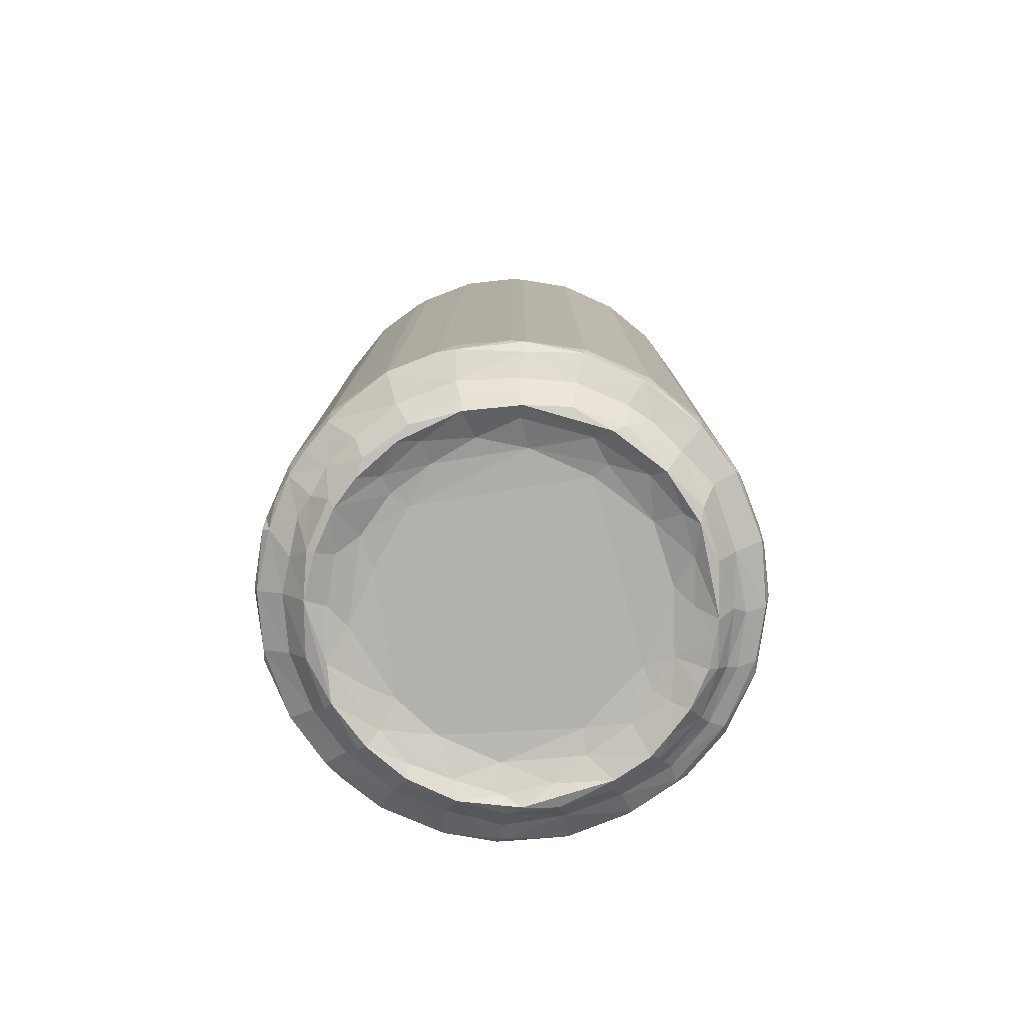
<metadata>
{"format":"obj","ext":"obj","renderer":"f3d","projection":"perspective","resolution":1024,"background":"white","views":[{"elev":-79.1,"azim":-166.5,"up":"+Z"}]}
</metadata>
<code>
v 0.6892 0.4492 0.2161
v 0.6876 0.4865 0.1833
v 0.653 0.4847 0.2545
v 0.5038 0.7284 0.1874
v 0.5135 0.6674 0.2167
v 0.4933 0.7014 0.2856
v 0.5017 0.9473 0.1439
v 0.5825 0.7269 0.1505
v 0.7454 0.5288 0.1465
v 0.6261 0.7507 0.1107
v 0.6666 0.7735 0.04051
v 0.7031 0.786 0.01022
v 0.6619 0.9007 0.01223
v 0.41 0.902 0.2896
v 0.3925 0.9648 0.2374
v 0.4172 0.9362 0.189
v 0.3732 1.205 0.1965
v 0.49 1.203 0.1268
v 0.3637 1.184 0.2532
v 0.5484 0.9882 0.08369
v 0.6188 0.9781 0.006993
v 0.6991 1.036 0.05835
v 0.5713 1.204 0.01839
v 0.6066 1.371 0.005911
v 0.6582 1.235 0.04844
v 0.8834 0.3072 0.21
v 0.881 0.3022 0.2817
v 0.9296 0.3025 0.1874
v 0.9365 0.3831 0.1471
v 1.163 0.3197 0.1288
v 0.9724 0.4631 0.045
v 0.9586 0.423 0.1089
v 1.009 0.4869 0.008716
v 1.104 0.2087 0.2892
v 1.163 0.192 0.2366
v 1.137 0.2159 0.1891
v 1.419 0.1693 0.1987
v 1.406 0.2852 0.1294
v 1.19 0.376 0.03996
v 1.17 0.4258 0.008983
v 1.259 0.5319 0.07693
v 1.38 0.1629 0.2565
v 1.415 0.3603 0.02514
v 1.559 0.4018 0.005893
v 1.411 0.4557 0.04856
v 0.7726 0.5707 0.1005
v 0.8121 0.6426 0.009366
v 0.9129 0.5603 0.01018
v 0.764 0.7295 0.01519
v 0.8239 0.8496 0.07681
v 0.8803 0.6797 0.04955
v 0.9447 0.7427 0.08435
v 1.051 0.6226 0.0768
v 0.9532 0.8383 0.09497
v 0.763 1.13 0.08663
v 0.7834 1.407 0.08707
v 1.246 0.6412 0.09479
v 1.609 0.5821 0.08706
v 1.712 1.691 0.09507
v 0.6676 0.4673 3.582
v 0.5024 0.6813 3.574
v 0.3643 1.179 3.584
v 0.3932 0.9614 3.577
v 0.411 0.8999 3.586
v 0.8848 0.2998 3.575
v 1.43 0.1625 3.585
v 1.102 0.2096 3.584
v 1.361 0.1654 3.585
v 1.167 0.1911 3.578
v 0.7594 0.4092 3.644
v 0.605 0.5685 3.649
v 0.7021 0.5009 3.726
v 0.5112 0.7051 3.661
v 0.4228 0.9385 3.676
v 0.5762 0.7258 3.81
v 0.6926 0.664 3.95
v 0.7686 0.5637 3.942
v 0.6213 0.7607 3.951
v 0.5329 0.961 3.933
v 0.5444 0.955 4.068
v 0.6294 0.7521 4.08
v 0.6156 0.8109 4.1
v 0.7132 0.6596 4.099
v 0.7672 0.5714 4.075
v 0.7437 0.7209 4.058
v 0.6449 0.9092 4.055
v 0.3816 1.211 3.663
v 0.5023 1.203 3.944
v 0.5156 1.254 4.101
v 0.508 1.185 4.074
v 0.5411 1.012 4.1
v 0.6326 1.053 4.041
v 0.7395 0.8393 4.04
v 0.5811 1.323 4.057
v 0.9012 0.3141 3.662
v 1.139 0.2217 3.676
v 0.9416 0.431 3.945
v 0.8802 0.4852 4.052
v 1.17 0.3301 3.936
v 1.152 0.3447 4.063
v 0.8173 0.5435 4.101
v 0.9781 0.4249 4.102
v 0.9218 0.5423 4.058
v 1.11 0.4439 4.055
v 1.41 0.1793 3.663
v 1.409 0.2997 3.934
v 1.175 0.3493 4.101
v 1.072 0.5113 4.04
v 1.262 0.3884 4.058
v 1.269 0.4467 4.04
v 1.409 0.3052 4.084
v 1.374 0.3219 4.098
v 1.53 0.3863 4.054
v 0.8548 0.6528 4.04
v 0.9973 0.5981 4.04
v 1.023 1.113 4.04
v 1.074 1.01 4.04
v 0.9476 1.577 4.04
v 0.9818 1.288 4.04
v 1.237 0.8594 4.04
v 1.148 0.9409 4.041
v 1.505 0.8591 4.041
v 1.222 1.065 4.078
v 1.295 1.002 4.079
v 1.157 1.185 4.079
v 1.514 0.9915 4.08
v 1.501 1.137 4.081
v 1.404 1.24 4.094
v 0.3658 1.248 0.2801
v 0.4038 1.495 0.2256
v 0.4161 1.503 0.195
v 0.5171 1.485 0.1376
v 0.3921 1.447 0.2904
v 0.5809 1.427 0.03865
v 0.6624 1.422 0.03264
v 0.6126 1.652 0.1184
v 0.6913 1.605 0.001368
v 0.5014 1.731 0.2902
v 0.5066 1.715 0.1954
v 0.8014 1.811 0.03825
v 0.7016 1.792 0.1298
v 0.5804 1.825 0.2053
v 0.6894 1.95 0.1941
v 0.6652 1.944 0.2575
v 0.6934 1.967 1.767
v 0.9729 1.637 0.09516
v 0.7567 1.6 0.0436
v 0.9077 1.674 0.07691
v 0.8585 1.811 0.002788
v 0.9356 1.795 0.04919
v 0.7784 1.876 0.1283
v 0.9925 1.937 0.01899
v 1.194 1.807 0.09021
v 1.176 1.991 0.004032
v 1.199 1.939 0.04291
v 1.387 1.9 0.07478
v 0.8995 2.11 0.2004
v 0.8864 2.114 0.2515
v 0.9528 2.011 0.1322
v 1.183 2.037 0.04218
v 1.131 2.174 0.1777
v 1.167 2.084 0.1166
v 1.109 2.206 0.2102
v 1.168 2.222 0.2366
v 1.388 2.243 0.1978
v 1.414 2.023 0.006995
v 1.406 2.068 0.04579
v 1.413 2.127 0.1284
v 1.385 2.25 0.2809
v 0.41 1.512 3.552
v 0.3932 1.453 3.553
v 0.5024 1.732 3.558
v 0.6644 1.943 3.569
v 0.8882 2.115 1.728
v 1.108 2.206 1.855
v 1.167 2.222 1.824
v 1.379 2.25 2.344
v 0.3665 1.253 3.584
v 0.8826 2.112 3.555
v 1.105 2.205 3.557
v 1.163 2.221 3.58
v 1.404 2.252 3.59
v 0.4157 1.475 3.659
v 0.5108 1.716 3.654
v 0.535 1.443 3.948
v 0.5384 1.445 4.079
v 0.5453 1.406 4.103
v 0.6495 1.441 4.042
v 0.5978 1.608 3.94
v 0.6368 1.57 4.074
v 0.6389 1.647 4.103
v 0.6277 1.656 4.084
v 0.7053 1.573 4.041
v 0.5794 1.687 3.816
v 0.6427 1.893 3.652
v 0.7143 1.904 3.756
v 0.6742 1.726 3.948
v 0.7666 1.858 3.92
v 0.7228 1.689 4.06
v 0.8147 2.041 3.656
v 1.119 1.457 4.082
v 1.082 1.587 4.079
v 0.8549 1.78 4.041
v 0.7714 1.844 4.08
v 0.9062 1.955 3.945
v 0.957 1.985 4.084
v 0.8073 1.852 4.096
v 0.9242 1.947 4.098
v 0.9786 1.757 4.041
v 1.101 1.733 4.08
v 0.9984 1.904 4.046
v 1.11 1.923 4.039
v 1.246 1.638 4.034
v 1.44 1.518 4.079
v 1.476 1.365 4.081
v 1.398 1.637 4.037
v 1.212 1.802 4.085
v 1.249 1.967 4.039
v 1.512 1.795 4.078
v 1.535 1.955 4.039
v 0.9078 2.109 3.648
v 0.935 2.033 3.827
v 1.037 2.029 3.941
v 1.136 2.198 3.665
v 1.164 2.127 3.827
v 1.114 1.987 4.058
v 1.159 2.069 4.099
v 1.173 2.081 3.948
v 1.414 2.234 3.662
v 1.406 2.111 3.948
v 1.215 2.072 4.098
v 1.408 2.109 4.073
v 1.299 2.029 4.055
v 1.392 2.095 4.101
v 1.45 0.1646 0.28
v 1.682 0.2256 0.184
v 1.65 0.1914 0.2359
v 1.665 0.2999 0.1438
v 1.628 0.3796 0.03855
v 1.623 0.461 0.03255
v 1.712 0.2088 0.217
v 1.783 0.3706 0.1303
v 1.807 0.4903 0.001376
v 1.916 0.3053 0.1953
v 1.933 0.3006 0.291
v 1.875 0.4232 0.12
v 2.013 0.6001 0.03831
v 2.118 0.4422 0.2378
v 2.141 0.4729 0.1962
v 2.061 0.5559 0.1287
v 1.829 0.7513 0.0949
v 1.806 0.5682 0.04846
v 1.952 0.935 0.095
v 1.983 0.6293 0.001638
v 1.966 0.6801 0.03874
v 2.044 0.837 0.05855
v 2.211 0.7557 0.1297
v 2.108 0.7965 0.004986
v 2.148 0.7864 0.03221
v 2.198 1.001 0.004478
v 2.064 1.027 0.07816
v 2.179 1.158 0.03565
v 2.064 1.275 0.0859
v 2.159 0.4799 0.2837
v 2.167 0.4907 1.38
v 2.316 0.7109 0.1948
v 2.272 0.637 0.2026
v 2.315 0.6847 0.2835
v 2.418 0.9404 0.259
v 2.406 0.9324 0.1956
v 2.334 0.7289 0.9947
v 2.237 0.9775 0.04254
v 2.298 0.9623 0.1309
v 2.2 1.435 0.00848
v 2.253 1.201 0.02503
v 2.329 1.214 0.1288
v 2.44 1.235 0.1955
v 2.451 1.186 0.213
v 2.451 1.242 0.2804
v 2.426 0.9884 1.597
v 1.933 0.3006 3.556
v 1.713 0.2088 3.552
v 1.651 0.1915 3.575
v 2.404 0.8994 2.612
v 2.308 0.6752 2.826
v 2.449 1.162 2.346
v 2.414 0.926 3.596
v 2.144 0.4628 3.571
v 2.314 0.6834 3.557
v 2.452 1.227 3.576
v 2.424 0.9703 3.559
v 2.449 1.158 3.573
v 1.661 0.2692 3.786
v 1.684 0.2117 3.65
v 1.639 0.3329 3.948
v 1.917 0.3111 3.658
v 1.635 0.4461 4.04
v 1.628 0.3477 4.101
v 1.651 0.3388 4.08
v 1.732 0.3671 3.943
v 1.771 0.435 4.074
v 1.765 0.5005 4.04
v 1.855 0.4255 4.085
v 1.886 0.3777 3.816
v 2.126 0.4698 3.658
v 1.949 0.4884 3.944
v 2.049 0.5672 3.943
v 1.86 0.4236 3.952
v 1.928 0.4908 4.101
v 1.891 0.5224 4.059
v 1.791 1.136 4.04
v 1.62 1.072 4.08
v 1.663 1.203 4.079
v 2.035 0.712 4.041
v 2.135 0.6774 3.95
v 2.185 0.7527 4.085
v 2.045 0.566 4.08
v 2.036 0.625 4.074
v 2.148 0.7236 4.098
v 2.153 0.8968 4.046
v 2.195 1.058 4.042
v 2.223 0.5785 3.64
v 2.31 0.7033 3.646
v 2.241 0.7258 3.805
v 2.194 0.761 3.95
v 2.284 0.9643 3.936
v 2.389 0.9405 3.687
v 2.275 0.9633 4.062
v 2.233 0.8896 4.099
v 2.439 1.209 3.652
v 2.311 1.203 3.952
v 2.273 1.014 4.098
v 2.31 1.209 4.077
v 2.198 1.335 4.043
v 2.296 1.199 4.101
v 1.908 1.48 0.09497
v 1.587 1.837 0.08588
v 1.601 1.941 0.04349
v 1.77 1.76 0.08348
v 1.782 1.841 0.05607
v 1.687 1.965 0.01162
v 1.877 1.863 0.01203
v 1.925 1.623 0.08301
v 2.122 1.383 0.05674
v 2.04 1.578 0.05771
v 2.11 1.611 0.01198
v 1.992 1.768 0.01411
v 1.834 1.934 0.02354
v 2.005 1.805 0.02647
v 2.141 1.625 0.02601
v 1.992 1.917 0.1289
v 2.082 1.818 0.1145
v 2.156 1.747 0.132
v 2.156 1.91 0.1925
v 2.075 1.986 0.1943
v 1.627 2.017 0.01927
v 1.663 2.094 0.1295
v 1.464 2.246 0.2262
v 1.674 2.202 0.1938
v 1.676 2.217 0.2268
v 1.853 2.002 0.1159
v 1.878 2.127 0.1998
v 1.714 2.204 1.44
v 1.951 2.082 0.1933
v 1.934 2.111 0.2502
v 2.145 1.949 0.2466
v 2.293 1.459 0.1263
v 2.225 1.602 0.116
v 2.403 1.479 0.195
v 2.414 1.489 0.2291
v 2.288 1.714 0.1837
v 2.321 1.712 0.2141
v 2.404 1.516 0.9306
v 2.237 1.821 0.2099
v 2.298 1.754 0.2504
v 1.454 2.248 1.715
v 1.651 2.222 1.813
v 1.952 2.098 1.506
v 1.91 2.123 2.154
v 2.13 1.962 2.306
v 2.423 1.449 2.768
v 2.175 1.913 2.531
v 2.326 1.705 2.345
v 2.415 1.487 3.569
v 1.653 2.222 3.549
v 1.712 2.205 3.576
v 1.932 2.113 3.574
v 2.149 1.947 3.54
v 2.313 1.731 3.589
v 1.613 1.492 4.08
v 1.568 1.659 4.081
v 1.772 1.34 4.04
v 1.747 1.569 4.041
v 1.64 1.864 4.042
v 1.707 1.738 4.041
v 1.937 1.791 4.041
v 1.734 1.926 4.044
v 1.802 1.871 4.042
v 2.156 1.467 4.041
v 2.075 1.613 4.041
v 2.142 1.574 4.055
v 2.051 1.852 3.927
v 1.985 1.74 4.042
v 1.846 1.98 4.1
v 1.905 1.879 4.065
v 1.972 1.887 4.098
v 2.056 1.701 4.056
v 2.095 1.761 4.098
v 2.181 1.644 4.1
v 1.859 1.991 3.949
v 2.046 1.844 4.074
v 1.863 1.986 4.07
v 2.192 1.659 3.947
v 2.186 1.664 4.071
v 2.042 1.828 4.1
v 1.685 2.2 3.65
v 1.927 2.096 3.654
v 1.642 2.079 3.953
v 1.553 2.028 4.058
v 1.682 1.985 4.057
v 1.628 2.074 4.102
v 1.753 2.018 4.099
v 2.135 1.945 3.642
v 2.406 1.482 3.642
v 2.296 1.725 3.66
v 2.28 1.444 3.951
v 2.272 1.408 4.098
v 2.275 1.454 4.072
v 2.223 1.549 4.098
f 4 7 8
f 5 4 2
f 8 9 2
f 1 5 2
f 1 3 5
f 8 10 9
f 8 2 4
f 6 14 5
f 15 5 14
f 15 16 5
f 16 15 17
f 7 4 16
f 4 5 16
f 16 18 7
f 19 17 15
f 18 16 17
f 20 11 10
f 20 21 11
f 21 12 11
f 21 13 12
f 21 22 13
f 8 7 10
f 20 10 7
f 21 20 23
f 18 23 20
f 23 24 21
f 21 25 22
f 21 24 25
f 20 7 18
f 1 2 26
f 26 2 28
f 9 29 2
f 28 29 30
f 29 28 2
f 32 29 9
f 1 26 27
f 27 26 34
f 35 34 26
f 35 26 36
f 30 36 28
f 28 36 26
f 36 37 35
f 36 30 38
f 39 32 31
f 40 31 33
f 40 39 31
f 29 32 30
f 30 32 39
f 42 35 37
f 38 37 36
f 39 40 43
f 39 43 30
f 43 40 44
f 40 41 45
f 43 38 30
f 40 45 44
f 11 46 10
f 47 46 11
f 31 32 46
f 48 31 46
f 47 48 46
f 46 9 10
f 46 32 9
f 11 12 47
f 47 12 49
f 47 49 51
f 49 12 50
f 49 50 51
f 31 48 33
f 48 47 51
f 48 51 53
f 48 53 33
f 51 50 52
f 51 52 53
f 12 13 50
f 13 22 50
f 22 55 50
f 50 55 54
f 22 25 55
f 55 56 54
f 50 54 52
f 40 33 41
f 33 53 41
f 41 53 57
f 53 52 54
f 53 54 57
f 41 57 58
f 54 59 57
f 3 1 60
f 6 5 61
f 5 3 61
f 15 62 19
f 14 63 15
f 14 64 63
f 27 34 65
f 34 35 67
f 34 67 65
f 6 64 14
f 64 6 61
f 15 63 62
f 61 3 60
f 1 27 65
f 42 68 35
f 42 66 68
f 65 60 1
f 35 68 69
f 67 35 69
f 60 72 71
f 60 70 72
f 61 73 64
f 73 75 74
f 60 71 61
f 71 73 61
f 71 75 73
f 72 75 71
f 75 77 76
f 75 78 79
f 78 81 80
f 75 76 78
f 78 76 81
f 81 84 83
f 81 76 84
f 83 85 82
f 81 83 82
f 82 85 86
f 64 74 63
f 63 74 62
f 64 73 74
f 74 75 79
f 62 74 87
f 74 88 87
f 74 79 88
f 88 90 89
f 78 80 79
f 80 82 91
f 81 82 80
f 86 91 82
f 86 92 91
f 86 93 92
f 79 90 88
f 79 80 90
f 80 89 90
f 80 91 89
f 91 94 89
f 91 92 94
f 65 70 60
f 70 65 95
f 72 70 95
f 65 67 95
f 95 97 77
f 95 99 97
f 97 99 100
f 101 98 102
f 97 102 98
f 101 102 103
f 100 102 97
f 102 104 103
f 67 69 96
f 67 96 95
f 69 68 96
f 96 99 95
f 68 105 96
f 105 106 96
f 102 100 107
f 102 107 104
f 104 107 109
f 104 110 108
f 96 106 99
f 99 106 111
f 99 111 100
f 100 112 107
f 100 111 112
f 109 110 104
f 109 107 112
f 109 112 113
f 109 113 110
f 72 77 75
f 72 95 77
f 76 77 84
f 77 98 84
f 77 97 98
f 84 101 83
f 85 83 101
f 84 98 101
f 103 114 101
f 85 101 114
f 85 93 86
f 85 114 93
f 103 115 114
f 103 108 115
f 103 104 108
f 114 115 93
f 93 115 116
f 115 117 116
f 92 93 118
f 93 116 118
f 118 116 119
f 115 108 120
f 108 110 120
f 115 120 117
f 120 121 117
f 120 110 122
f 117 121 123
f 121 120 124
f 116 117 125
f 117 123 125
f 121 124 123
f 120 122 124
f 122 126 124
f 124 128 123
f 124 127 128
f 124 126 127
f 17 129 130
f 18 131 132
f 18 17 131
f 17 130 131
f 18 134 23
f 23 134 24
f 24 135 25
f 134 136 137
f 134 137 24
f 24 137 135
f 134 18 132
f 132 136 134
f 17 19 129
f 129 133 130
f 131 138 139
f 136 141 140
f 136 140 137
f 132 131 139
f 132 139 136
f 136 139 141
f 139 138 142
f 139 142 143
f 139 143 141
f 142 144 143
f 131 130 138
f 142 138 144
f 25 56 55
f 25 135 56
f 56 146 54
f 135 137 147
f 135 147 56
f 56 148 146
f 137 140 149
f 147 148 56
f 137 150 147
f 137 149 150
f 147 150 148
f 141 151 140
f 141 143 151
f 140 152 149
f 150 153 148
f 150 149 154
f 149 152 154
f 54 146 59
f 154 155 150
f 150 155 153
f 153 155 156
f 148 153 146
f 146 153 59
f 143 158 157
f 143 144 158
f 151 143 159
f 143 157 159
f 140 159 152
f 140 151 159
f 159 162 152
f 159 157 161
f 161 157 163
f 157 158 163
f 152 160 154
f 160 152 162
f 159 161 162
f 155 154 166
f 154 160 167
f 160 168 167
f 160 162 168
f 156 155 166
f 154 167 166
f 162 161 168
f 161 165 168
f 163 164 165
f 161 163 165
f 165 164 169
f 133 170 130
f 133 171 170
f 130 170 138
f 138 173 144
f 144 173 145
f 144 145 158
f 145 174 158
f 174 175 158
f 163 176 164
f 158 175 163
f 164 176 169
f 163 175 176
f 176 177 169
f 19 62 129
f 62 178 129
f 129 178 133
f 178 171 133
f 138 172 173
f 170 172 138
f 145 179 174
f 179 180 174
f 174 180 175
f 175 180 176
f 180 181 176
f 145 173 179
f 176 181 177
f 181 182 177
f 62 87 178
f 87 88 183
f 171 178 183
f 178 87 183
f 171 183 170
f 170 184 172
f 183 184 170
f 88 185 183
f 88 89 186
f 88 186 185
f 94 187 89
f 89 187 186
f 94 92 188
f 185 189 183
f 94 190 187
f 190 191 187
f 187 191 186
f 185 186 192
f 186 191 192
f 94 188 190
f 188 193 190
f 183 194 184
f 172 184 195
f 172 195 173
f 184 196 195
f 184 194 196
f 183 189 194
f 189 185 192
f 189 197 194
f 190 199 191
f 189 192 197
f 197 198 196
f 194 197 196
f 173 195 200
f 195 196 200
f 92 118 188
f 118 193 188
f 118 119 202
f 190 193 199
f 199 193 203
f 197 204 198
f 198 204 205
f 205 204 206
f 197 192 204
f 192 207 204
f 192 191 207
f 191 199 207
f 199 203 207
f 207 208 204
f 206 204 208
f 193 118 209
f 193 209 203
f 118 202 210
f 118 210 209
f 203 211 207
f 207 211 208
f 203 209 211
f 209 212 211
f 116 201 119
f 116 125 201
f 119 201 202
f 123 128 125
f 125 214 201
f 125 215 214
f 125 128 215
f 201 216 213
f 201 214 216
f 202 217 210
f 202 213 217
f 202 201 213
f 209 210 212
f 210 218 212
f 210 217 218
f 217 213 219
f 217 219 218
f 219 220 218
f 173 200 179
f 179 200 221
f 196 198 222
f 196 222 200
f 200 222 221
f 179 221 180
f 180 221 224
f 222 198 205
f 222 205 223
f 205 206 223
f 208 211 226
f 208 227 206
f 208 226 227
f 180 224 181
f 181 224 182
f 221 225 224
f 221 222 225
f 182 224 229
f 224 225 229
f 230 229 225
f 222 223 225
f 225 223 228
f 223 206 228
f 211 212 226
f 206 227 228
f 226 231 227
f 212 218 226
f 226 218 231
f 228 232 230
f 218 233 231
f 228 227 232
f 227 234 232
f 227 231 234
f 218 220 233
f 233 234 231
f 225 228 230
f 37 235 42
f 38 236 37
f 38 238 236
f 43 239 38
f 43 44 239
f 44 45 240
f 37 241 237
f 37 236 241
f 238 242 236
f 239 243 242
f 44 240 243
f 239 44 243
f 239 238 38
f 239 242 238
f 235 37 237
f 236 244 241
f 244 245 241
f 243 246 242
f 246 243 247
f 242 244 236
f 242 246 244
f 244 248 245
f 244 249 248
f 244 250 249
f 244 246 250
f 45 41 58
f 45 58 240
f 58 57 251
f 240 58 252
f 240 252 243
f 57 59 251
f 251 59 253
f 58 251 252
f 243 254 247
f 243 252 255
f 243 255 254
f 252 256 255
f 252 251 256
f 247 250 246
f 247 257 250
f 254 255 258
f 247 254 259
f 254 258 259
f 258 255 256
f 256 260 258
f 261 262 256
f 251 253 256
f 256 253 261
f 261 263 262
f 253 263 261
f 249 264 248
f 250 266 249
f 249 267 264
f 249 266 267
f 267 266 268
f 247 259 257
f 250 257 266
f 266 269 268
f 266 270 269
f 264 267 268
f 268 269 271
f 258 260 259
f 259 260 272
f 260 256 262
f 272 273 257
f 259 272 257
f 262 274 260
f 260 275 272
f 272 276 273
f 272 275 276
f 260 274 275
f 257 270 266
f 257 273 270
f 273 277 270
f 273 276 277
f 270 278 269
f 270 277 278
f 269 278 280
f 42 235 66
f 241 245 281
f 235 237 283
f 237 282 283
f 237 241 282
f 241 281 282
f 245 248 281
f 264 268 265
f 271 269 284
f 265 268 285
f 268 271 285
f 280 278 286
f 284 269 287
f 269 280 287
f 235 283 66
f 281 248 288
f 264 265 288
f 248 264 288
f 285 271 289
f 271 284 289
f 286 278 290
f 265 285 288
f 285 289 288
f 284 287 289
f 287 280 291
f 280 286 291
f 291 286 292
f 286 290 292
f 68 66 105
f 105 293 106
f 105 294 293
f 66 294 105
f 66 283 294
f 283 282 294
f 282 281 294
f 294 296 293
f 106 293 295
f 106 295 111
f 113 297 110
f 113 112 298
f 111 298 112
f 111 295 299
f 111 299 298
f 113 298 297
f 295 293 300
f 298 301 297
f 295 303 299
f 299 303 298
f 297 301 302
f 281 296 294
f 293 296 304
f 293 304 300
f 281 305 296
f 281 288 305
f 296 305 304
f 304 305 307
f 300 304 308
f 300 303 295
f 300 308 303
f 308 304 306
f 298 309 301
f 298 303 309
f 301 309 310
f 304 307 306
f 110 297 122
f 297 302 311
f 297 311 122
f 126 122 312
f 126 312 127
f 312 313 127
f 122 311 312
f 312 311 313
f 301 310 302
f 310 314 302
f 302 314 311
f 306 307 308
f 315 316 307
f 308 317 303
f 308 307 317
f 303 317 309
f 310 309 318
f 310 318 314
f 309 317 319
f 309 319 318
f 307 316 317
f 316 319 317
f 318 319 314
f 314 319 320
f 314 320 311
f 311 320 321
f 288 322 305
f 288 289 322
f 289 323 322
f 305 324 307
f 322 324 305
f 322 323 324
f 289 287 323
f 323 327 324
f 324 325 307
f 307 325 315
f 315 325 316
f 324 326 325
f 319 329 320
f 319 316 329
f 325 328 316
f 287 327 323
f 291 330 287
f 287 330 327
f 327 326 324
f 291 292 330
f 292 290 330
f 331 327 330
f 325 326 328
f 320 329 332
f 320 332 321
f 328 329 316
f 328 332 329
f 326 331 328
f 328 331 333
f 311 321 334
f 328 335 332
f 328 333 335
f 321 332 335
f 327 331 326
f 59 336 253
f 156 338 337
f 59 153 337
f 153 156 337
f 337 340 339
f 337 338 340
f 341 340 338
f 341 342 340
f 59 337 339
f 263 344 262
f 253 336 263
f 345 263 343
f 344 263 345
f 346 344 345
f 336 343 263
f 339 347 343
f 59 343 336
f 59 339 343
f 339 340 347
f 342 341 348
f 347 340 342
f 342 348 349
f 343 347 345
f 347 346 345
f 347 349 346
f 346 349 350
f 347 342 349
f 348 351 349
f 349 351 352
f 350 352 353
f 350 349 352
f 352 351 354
f 156 166 338
f 166 341 338
f 166 167 356
f 341 166 356
f 167 168 357
f 167 357 356
f 165 169 358
f 168 165 359
f 165 358 359
f 341 356 348
f 348 356 361
f 356 357 361
f 168 359 357
f 358 360 359
f 357 359 362
f 357 364 361
f 361 351 348
f 361 364 351
f 357 362 364
f 359 360 362
f 364 362 365
f 351 364 355
f 351 355 354
f 364 366 355
f 364 365 366
f 362 360 365
f 360 363 365
f 262 344 274
f 275 367 276
f 275 274 367
f 274 344 346
f 346 350 274
f 274 368 367
f 274 350 368
f 276 369 277
f 278 277 279
f 277 370 279
f 276 367 369
f 367 371 369
f 369 372 370
f 371 372 369
f 277 369 370
f 350 353 368
f 367 368 371
f 368 353 371
f 353 352 354
f 353 354 371
f 374 354 366
f 371 354 374
f 371 374 375
f 371 375 372
f 366 375 374
f 373 370 372
f 355 366 354
f 169 376 358
f 360 358 377
f 376 377 358
f 169 177 376
f 360 377 363
f 363 379 365
f 366 365 378
f 366 378 380
f 378 365 379
f 279 370 381
f 370 373 381
f 366 382 375
f 278 279 290
f 279 381 290
f 381 373 384
f 373 383 384
f 373 372 383
f 375 383 372
f 366 380 382
f 376 385 377
f 377 385 363
f 385 386 363
f 363 386 379
f 378 379 387
f 378 388 380
f 177 182 376
f 376 182 385
f 387 379 386
f 388 378 387
f 375 389 383
f 290 381 384
f 375 382 389
f 382 388 389
f 383 389 384
f 382 380 388
f 127 215 128
f 215 390 214
f 214 390 391
f 127 313 215
f 215 313 390
f 313 392 390
f 390 392 393
f 214 391 216
f 391 219 216
f 219 391 394
f 213 216 219
f 219 394 220
f 391 390 393
f 391 393 395
f 395 393 396
f 391 395 394
f 394 397 220
f 395 398 394
f 394 398 397
f 313 311 392
f 393 392 400
f 392 399 400
f 392 311 399
f 311 334 399
f 399 401 400
f 400 403 393
f 393 403 396
f 395 396 398
f 398 404 397
f 398 405 404
f 396 405 398
f 396 406 405
f 400 407 403
f 403 407 408
f 400 401 409
f 407 400 408
f 410 412 411
f 410 411 402
f 413 411 414
f 413 402 411
f 403 415 396
f 415 406 396
f 412 406 411
f 408 415 403
f 414 411 408
f 408 411 415
f 411 406 415
f 182 416 385
f 182 229 416
f 229 230 416
f 385 416 386
f 418 417 416
f 230 232 418
f 233 419 234
f 220 419 233
f 220 421 419
f 220 420 421
f 232 234 421
f 419 421 234
f 232 421 418
f 230 418 416
f 410 418 412
f 220 397 420
f 397 422 420
f 420 422 421
f 412 418 421
f 412 421 422
f 387 386 417
f 417 386 416
f 387 423 388
f 387 417 423
f 402 423 417
f 417 418 410
f 402 417 410
f 397 404 422
f 422 404 412
f 405 406 404
f 412 404 406
f 290 424 330
f 290 384 424
f 331 330 424
f 425 426 424
f 331 426 333
f 321 335 334
f 333 427 335
f 334 335 427
f 426 428 333
f 333 428 427
f 334 427 399
f 399 429 401
f 399 427 429
f 427 428 429
f 414 429 428
f 424 426 331
f 389 423 425
f 389 388 423
f 402 425 423
f 389 424 384
f 389 425 424
f 426 425 413
f 426 413 428
f 413 414 428
f 401 429 409
f 400 409 408
f 414 408 409
f 429 414 409
f 413 425 402

</code>
